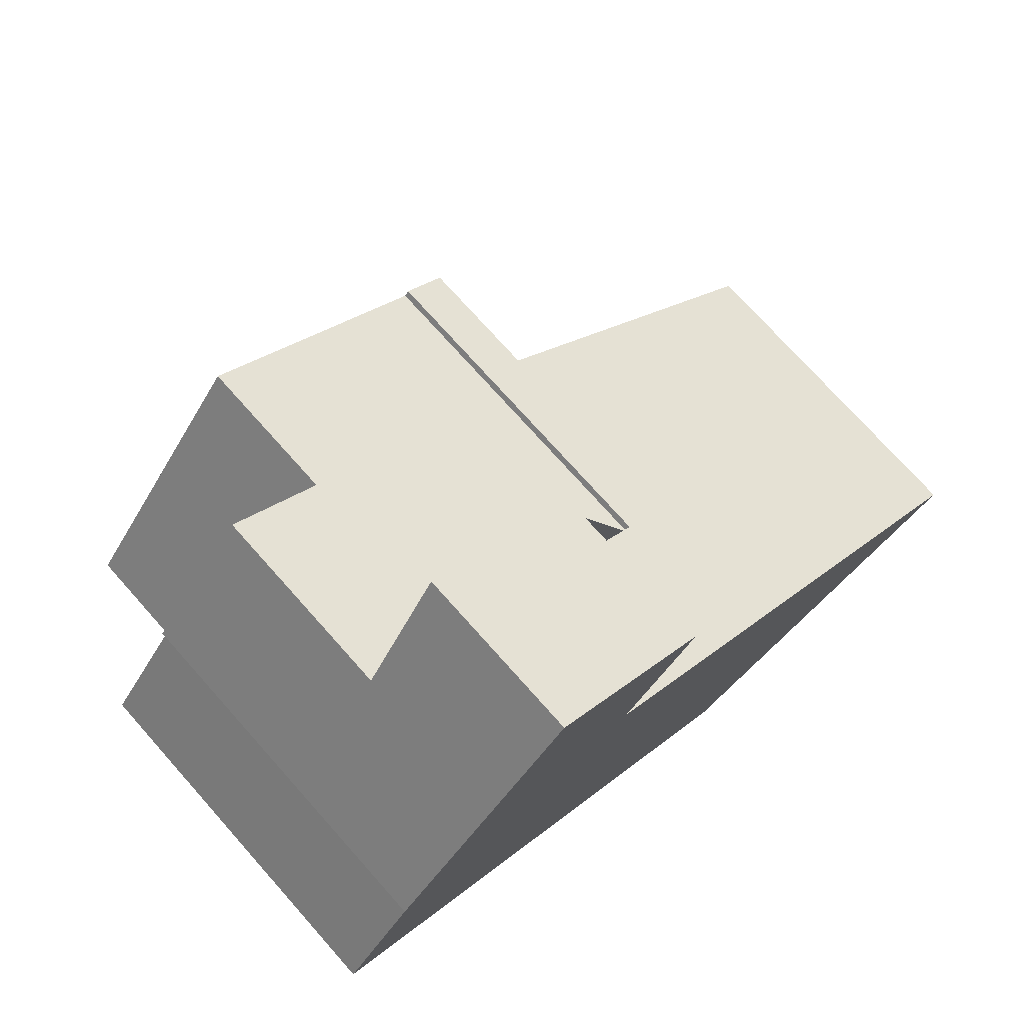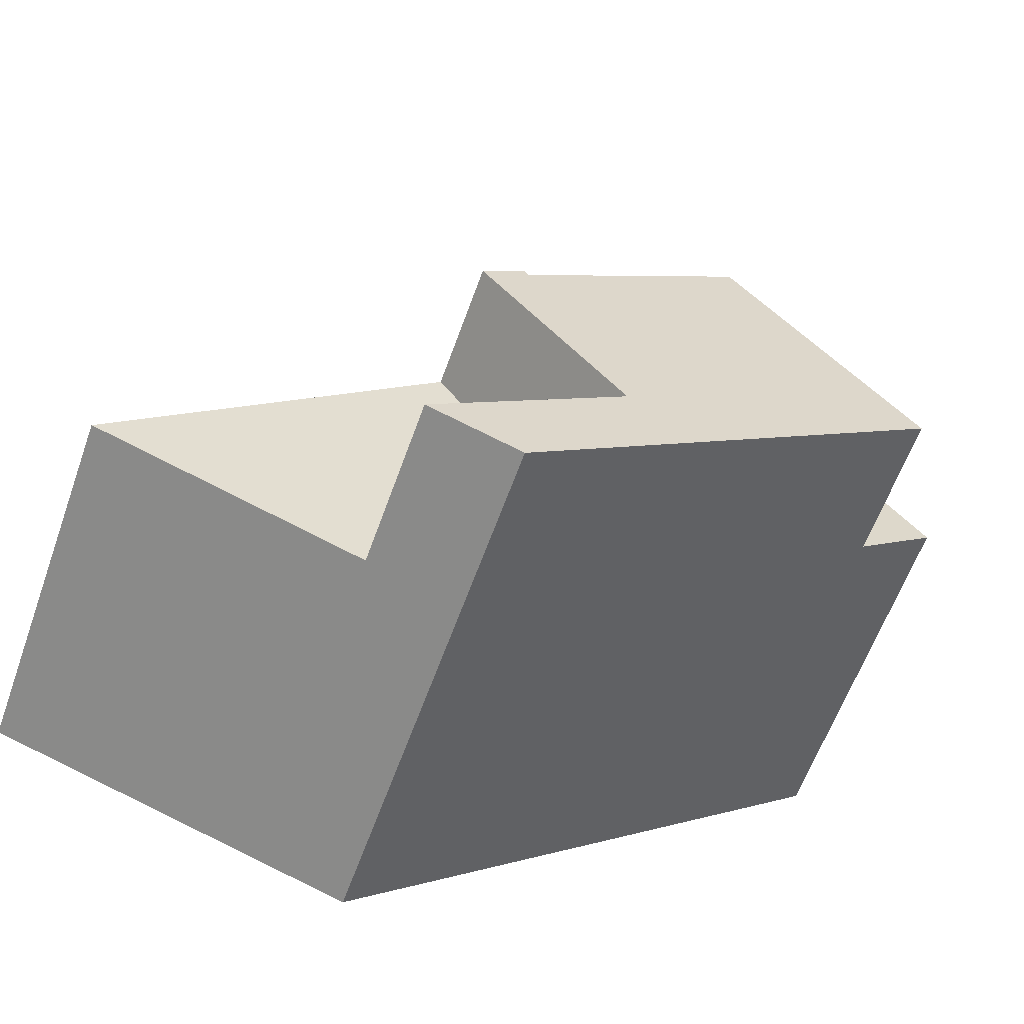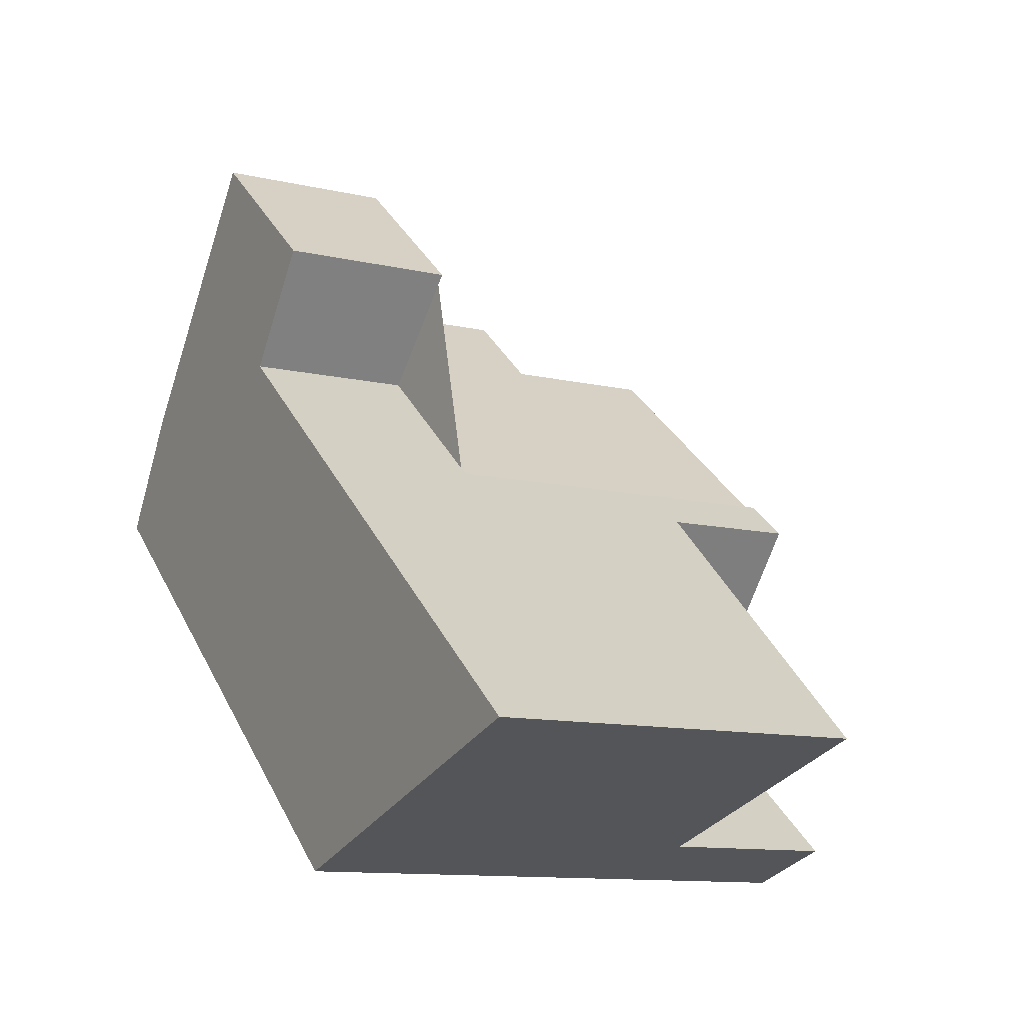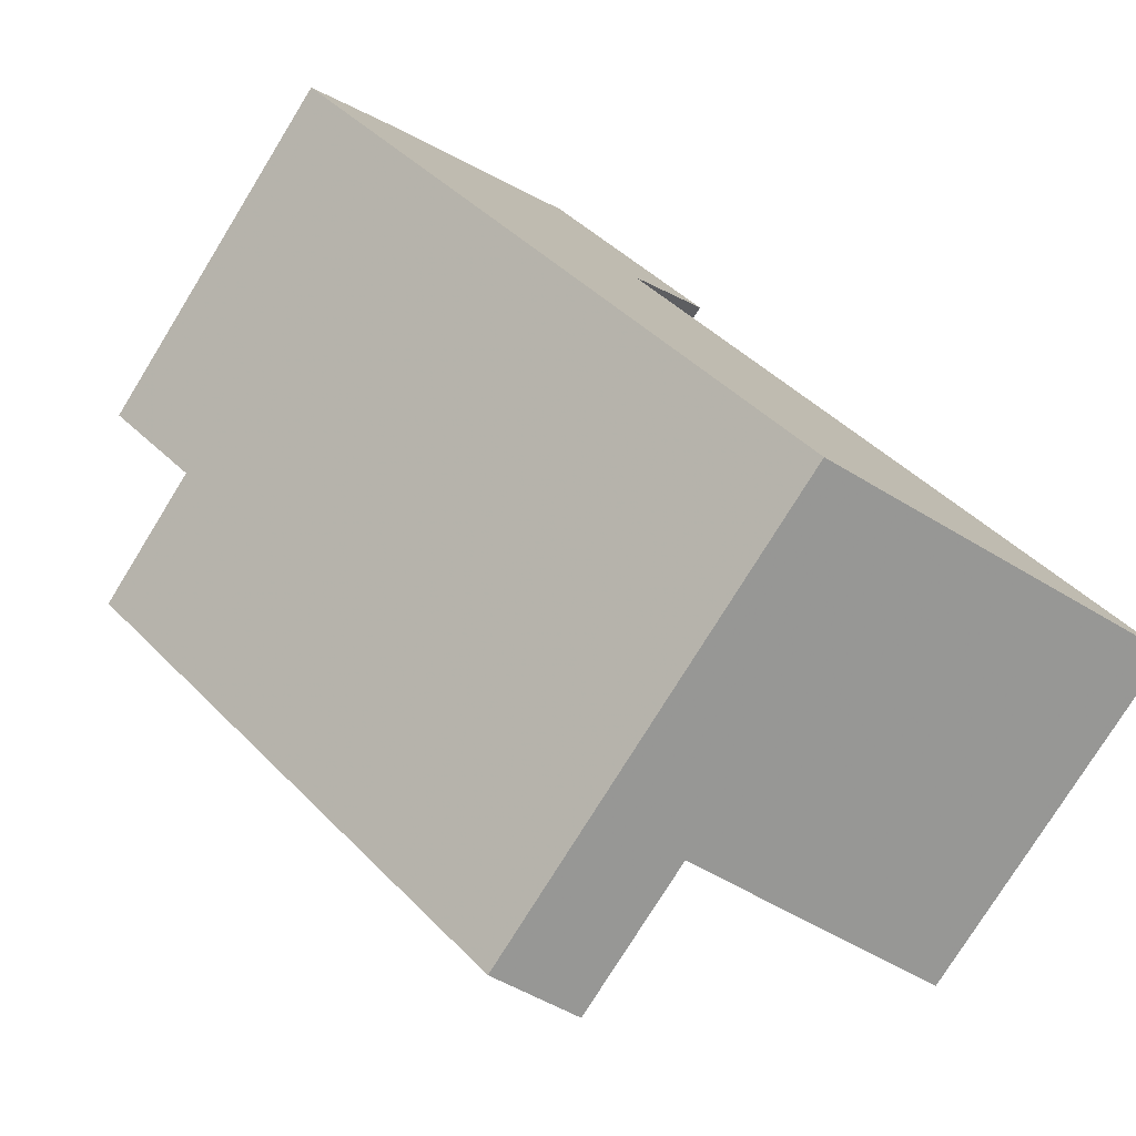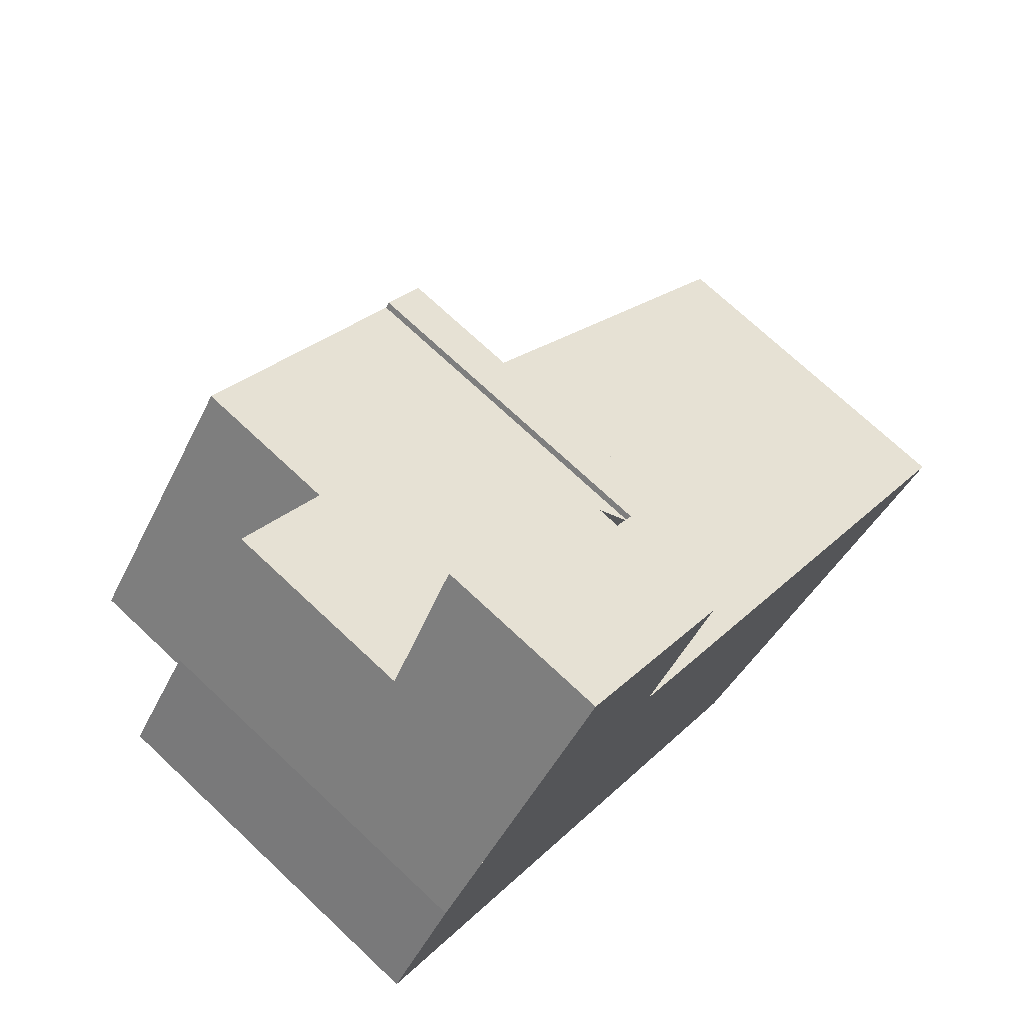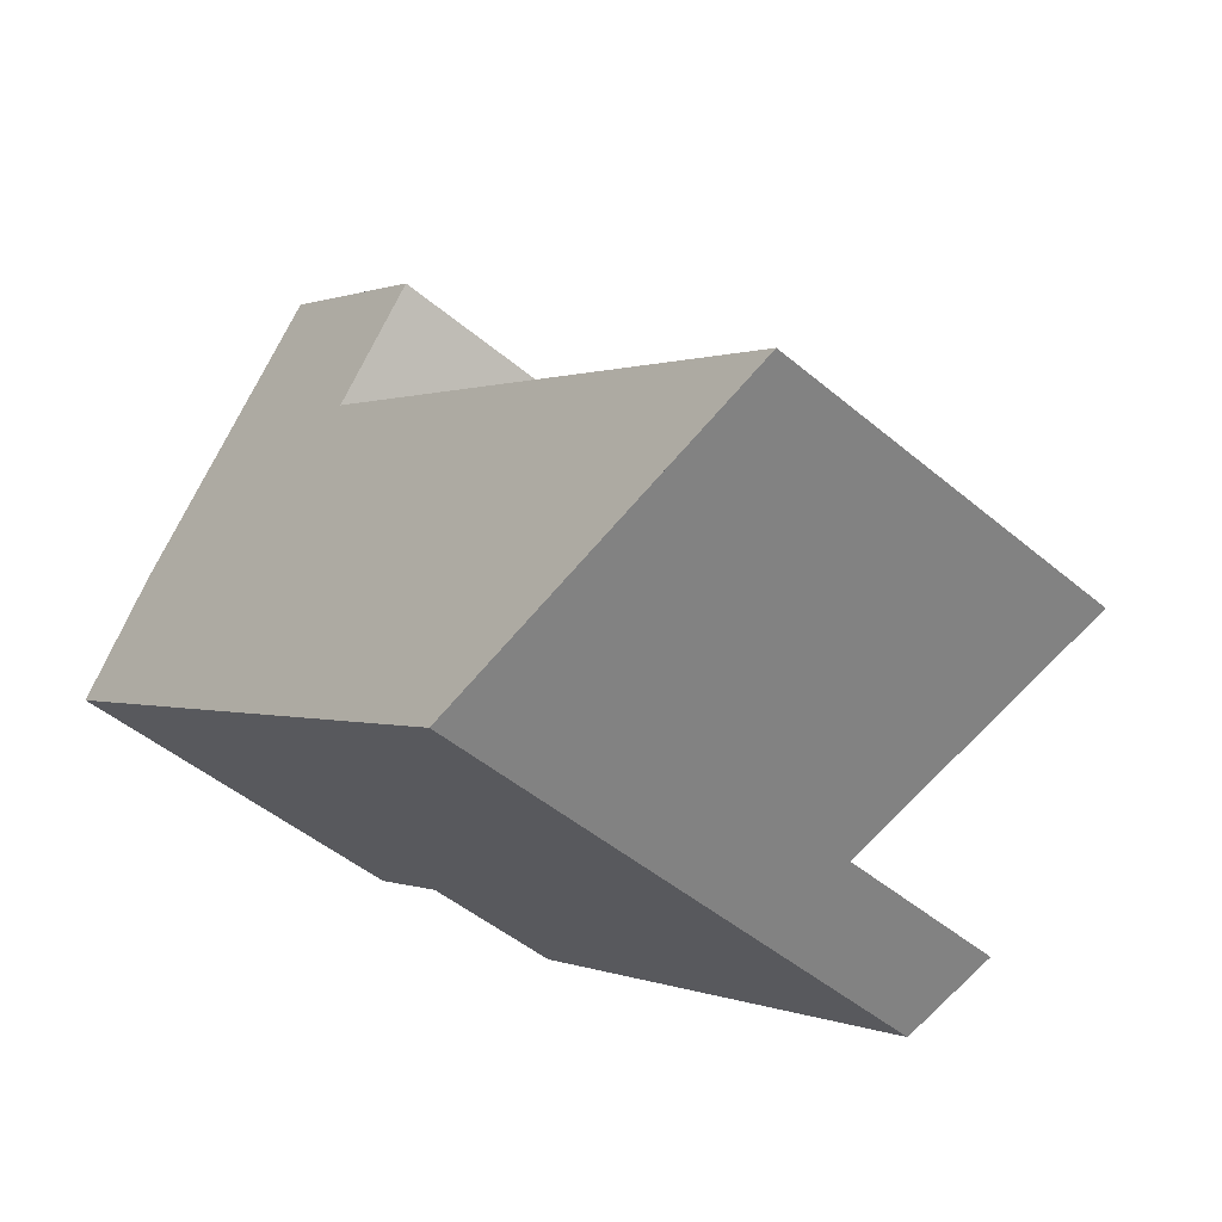
<metadata>
{"format":"obj","ext":"obj","renderer":"f3d","projection":"perspective","resolution":1024,"background":"white","views":[{"elev":74.0,"azim":138.3,"up":"+Y"},{"elev":-61.4,"azim":-19.7,"up":"+Y"},{"elev":-11.5,"azim":-119.2,"up":"+Y"},{"elev":-77.3,"azim":148.3,"up":"+Y"},{"elev":72.3,"azim":133.2,"up":"+Y"},{"elev":-47.8,"azim":-133.4,"up":"+Y"}]}
</metadata>
<code>
v 27.16 69.48 2.917
v 20.94 71.39 0.1658
v 36.15 76.73 0.2909
v 34.76 78.55 0.2933
v 34.87 78.65 0.2949
v 28.53 80.46 -2.995
v 29.94 78.66 -3.174
v 31.47 82.83 -2.952
v 25.56 69.97 2.94
v 25.75 70.12 2.937
v 27.35 69.63 2.914
v 25.56 69.97 2.94
v 34.69 75.55 2.818
v 26.42 75.81 2.935
v 27.19 76.44 2.925
v 22.42 70.93 0.1407
v 21.1 71.34 0.163
v 26.41 70.66 0.1701
v 25.56 69.97 0.08779
v 34.69 75.55 0.7862
v 26.42 75.81 0.6938
v 27.19 76.44 0.7682
v 25.56 69.97 0.1583
v 26.41 70.66 0.1701
v 32.98 80.97 0.2971
v 34.69 75.55 0.2708
v 27.19 76.44 0.2184
v 31.3 82.7 -2.954
v 32.81 80.84 -3.141
v 32.98 80.97 -3.139
v 32.98 80.97 -3.139
v 27.19 76.44 -3.214
v 36.14 76.74 0.2909
v 32.81 80.84 0.2948
v 32.81 80.84 -3.141
v 31.35 79.65 1.155
v 31.35 79.65 2.87
v 26.5 75.71 0.685
v 26.5 75.71 2.933
v 27.27 76.34 0.7596
v 27.27 76.34 2.923
v 32.81 80.84 0.2948
v 31.35 79.65 0.2746
v 27.27 76.34 -3.223
v 27.27 76.34 0.2183
v 32.98 80.97 0.2971
v 33.81 76.63 0.8829
v 33.81 76.63 2.831
v 28.95 72.7 0.414
v 28.95 72.7 2.895
v 25.56 69.97 0.08779
v 35.28 77.81 0.2919
v 33.81 76.63 0.2718
v 35.31 77.83 0.2924
v 25.75 70.12 0.1059
v 25.75 70.12 0.1609
v 25.75 70.12 2.937
v 25.75 70.12 0.1059
v 23.3 70.87 0.1472
v 21.29 71.49 0.1812
v 21.12 71.54 0.1839
v 31.42 82.54 -2.97
v 31.59 82.68 -2.967
v 28.66 80.3 -3.011
v 32.04 80.21 -3.153
v 32.04 80.21 0.284
v 32.04 80.21 0.284
v 33.76 79.68 0.2937
v 34.13 79.56 0.2957
v 29.5 80.99 -2.998
v 29.27 81.06 -2.984
v 32.04 80.21 -3.153
v 34.69 75.55 2.818
v 33.81 76.63 2.831
v 34.69 75.55 0.2708
v 33.81 76.63 0.2718
v 31.35 79.65 -3.163
v 30.52 80.67 -3.061
v 31.35 79.65 2.87
v 31.35 79.65 1.155
v 31.35 79.65 2.87
v 31.35 79.65 0.2746
v 31.35 79.65 -3.163
v 31.35 79.65 0.2746
v 29.84 81.52 -2.976
v 29.96 81.36 -2.991
v 29.26 71.17 2.889
v 28.38 72.25 2.903
v 28.38 72.25 2.903
v 28.38 72.25 0.3596
v 28.38 72.25 0.3596
v 25.93 75.26 0.6305
v 25.85 75.36 0.6394
v 28.95 72.7 0.414
v 26.5 75.71 0.685
v 26.42 75.81 0.6938
v 29.82 71.63 2.882
v 28.95 72.7 2.895
v 28.95 72.7 2.895
v 28.95 72.7 0.414
v 26.5 75.71 2.933
v 26.42 75.81 2.935
v 27.27 76.34 -3.223
v 27.19 76.44 -3.214
v 30.59 72.25 2.872
v 29.72 73.32 2.885
v 27.27 76.34 2.923
v 27.27 76.34 0.7596
v 27.27 76.34 2.923
v 27.19 76.44 2.925
v 27.27 76.34 0.2183
v 27.27 76.34 -3.223
v 27.35 69.63 2.914
v 27.16 69.48 2.917
v 27.16 69.48 -5.977
v 27.35 69.63 -5.977
v 21.1 71.34 0.163
v 20.94 71.39 0.1658
v 20.94 71.39 -5.977
v 21.1 71.34 -5.977
v 36.14 76.74 0.2909
v 36.15 76.73 0.2909
v 36.15 76.73 -5.977
v 36.14 76.74 -5.977
v 34.87 78.65 0.2949
v 34.76 78.55 0.2933
v 34.76 78.55 -5.977
v 34.87 78.65 -5.977
v 34.13 79.56 0.2957
v 34.87 78.65 0.2949
v 34.87 78.65 -5.977
v 34.13 79.56 -5.977
v 28.66 80.3 -3.011
v 28.53 80.46 -2.995
v 28.53 80.46 -5.977
v 28.66 80.3 -5.977
v 27.19 76.44 -3.214
v 29.94 78.66 -3.174
v 29.94 78.66 -5.977
v 27.19 76.44 -5.977
v 31.3 82.7 -2.954
v 31.47 82.83 -2.952
v 31.47 82.83 -5.977
v 31.3 82.7 -5.977
v 27.16 69.48 2.917
v 25.56 69.97 2.94
v 25.56 69.97 -5.977
v 27.16 69.48 -5.977
v 29.26 71.17 2.889
v 27.35 69.63 2.914
v 27.35 69.63 -5.977
v 29.26 71.17 -5.977
v 25.56 69.97 0.08779
v 22.42 70.93 0.1407
v 22.42 70.93 -5.977
v 25.56 69.97 -5.977
v 22.42 70.93 0.1407
v 21.1 71.34 0.163
v 21.1 71.34 -5.977
v 22.42 70.93 -5.977
v 29.84 81.52 -2.976
v 31.3 82.7 -2.954
v 31.3 82.7 -5.977
v 29.84 81.52 -5.977
v 31.59 82.68 -2.967
v 32.98 80.97 -3.139
v 32.98 80.97 -5.977
v 31.59 82.68 -5.977
v 35.31 77.83 0.2924
v 36.14 76.74 0.2909
v 36.14 76.74 -5.977
v 35.31 77.83 -5.977
v 34.76 78.55 0.2933
v 35.31 77.83 0.2924
v 35.31 77.83 -5.977
v 34.76 78.55 -5.977
v 20.94 71.39 0.1658
v 21.12 71.54 0.1839
v 21.12 71.54 -5.977
v 20.94 71.39 -5.977
v 31.47 82.83 -2.952
v 31.59 82.68 -2.967
v 31.59 82.68 -5.977
v 31.47 82.83 -5.977
v 29.94 78.66 -3.174
v 28.66 80.3 -3.011
v 28.66 80.3 -5.977
v 29.94 78.66 -5.977
v 32.98 80.97 0.2971
v 34.13 79.56 0.2957
v 34.13 79.56 -5.977
v 32.98 80.97 -5.977
v 28.53 80.46 -2.995
v 29.27 81.06 -2.984
v 29.27 81.06 -5.977
v 28.53 80.46 -5.977
v 36.15 76.73 0.2909
v 34.69 75.55 0.2708
v 34.69 75.55 -5.977
v 36.15 76.73 -5.977
v 29.27 81.06 -2.984
v 29.84 81.52 -2.976
v 29.84 81.52 -5.977
v 29.27 81.06 -5.977
v 29.82 71.63 2.882
v 29.26 71.17 2.889
v 29.26 71.17 -5.977
v 29.82 71.63 -5.977
v 21.12 71.54 0.1839
v 25.85 75.36 0.6394
v 25.85 75.36 -5.977
v 21.12 71.54 -5.977
v 25.85 75.36 0.6394
v 26.42 75.81 0.6938
v 26.42 75.81 -5.977
v 25.85 75.36 -5.977
v 30.59 72.25 2.872
v 29.82 71.63 2.882
v 29.82 71.63 -5.977
v 30.59 72.25 -5.977
v 34.69 75.55 2.818
v 30.59 72.25 2.872
v 30.59 72.25 -5.977
v 34.69 75.55 -5.977
v 26.42 75.81 2.935
v 27.19 76.44 2.925
v 27.19 76.44 -5.977
v 26.42 75.81 -5.977
v 31.47 82.83 -5.977
v 34.87 78.65 -5.977
v 34.76 78.55 -5.977
v 36.15 76.73 -5.977
v 27.16 69.48 -5.977
v 20.94 71.39 -5.977
v 29.94 78.66 -5.977
v 28.53 80.46 -5.977
f 88 10 11 87
f 63 8 28 62
f 56 24 55
f 48 13 20 47
f 10 9 1 11
f 59 16 51 58
f 61 2 17 60
f 60 17 16 59
f 66 34 35 65
f 90 24 56 57 89
f 47 20 26 53
f 52 33 54
f 34 25 31 35
f 38 21 14 39
f 40 22 15 41
f 44 32 27 45
f 45 27 22 40
f 47 36 37 48
f 49 38 39 50
f 68 42 67
f 53 43 36 47
f 69 46 42 68
f 55 19 23 56
f 58 18 59
f 56 23 12 57
f 71 6 64 70
f 62 29 30 63
f 77 72 78
f 68 52 54 4 5 69
f 86 62 28 85
f 78 72 29 62 86
f 75 3 33 52 76
f 103 77 78 70 64 7 104
f 82 66 65 83
f 76 52 68 67 84
f 85 71 70 86
f 86 70 78
f 98 88 87 97
f 100 90 89 99
f 92 60 59 18 91
f 93 61 60 92
f 95 92 91 94
f 96 93 92 95
f 106 98 97 105
f 110 102 101 109
f 109 101 98 106
f 105 73 74 106
f 107 79 80 108
f 106 74 81 109
f 111 82 83 112
f 108 80 82 111
f 114 115 116 113
f 118 119 120 117
f 122 123 124 121
f 126 127 128 125
f 130 131 132 129
f 134 135 136 133
f 138 139 140 137
f 142 143 144 141
f 146 147 148 145
f 150 151 152 149
f 154 155 156 153
f 158 159 160 157
f 162 163 164 161
f 166 167 168 165
f 170 171 172 169
f 174 175 176 173
f 178 179 180 177
f 182 183 184 181
f 186 187 188 185
f 190 191 192 189
f 194 195 196 193
f 198 199 200 197
f 202 203 204 201
f 206 207 208 205
f 210 211 212 209
f 214 215 216 213
f 218 219 220 217
f 222 223 224 221
f 226 227 228 225
f 230 231 232 233 234 235 236 229

</code>
